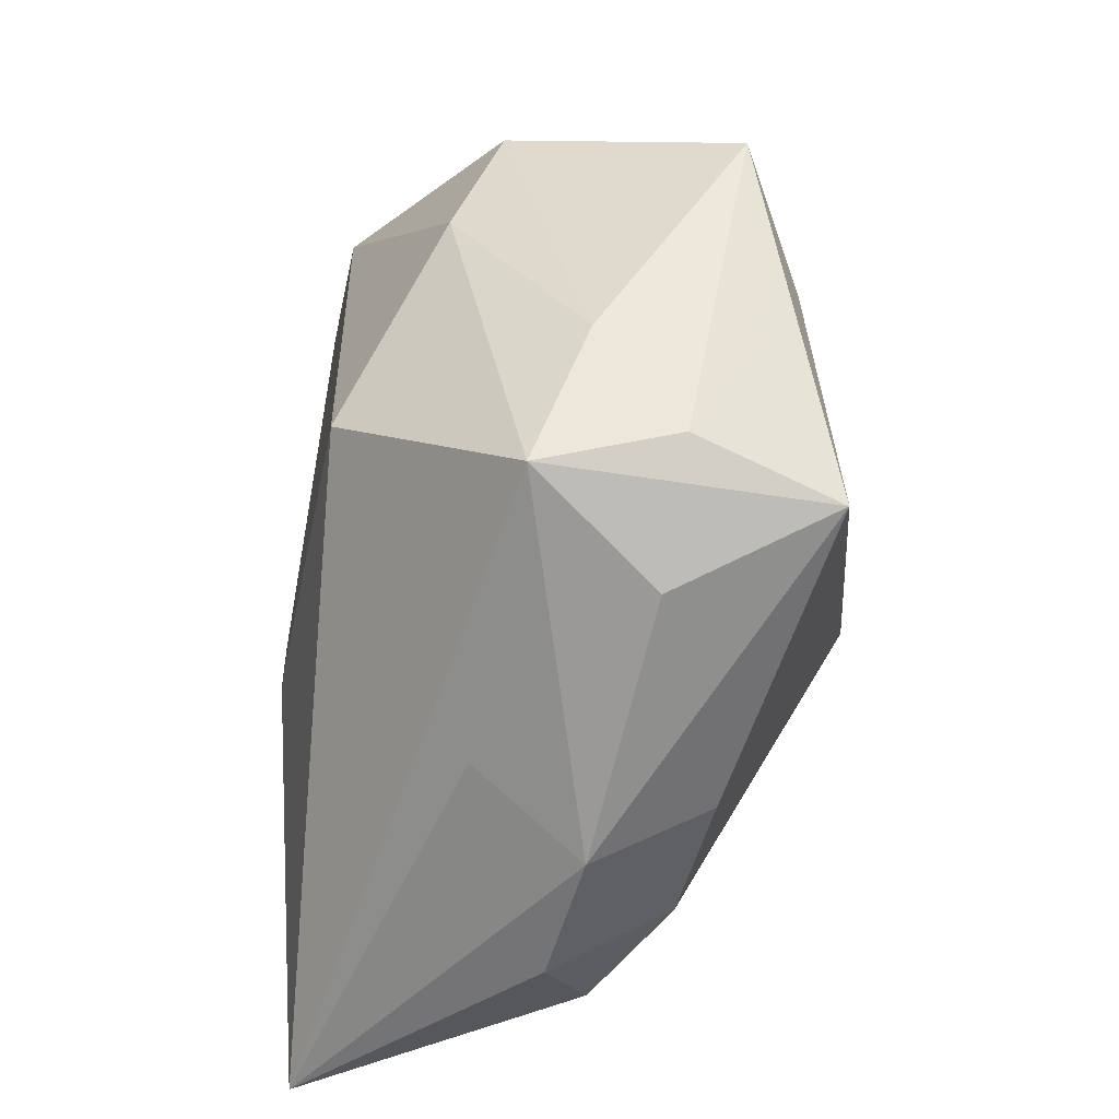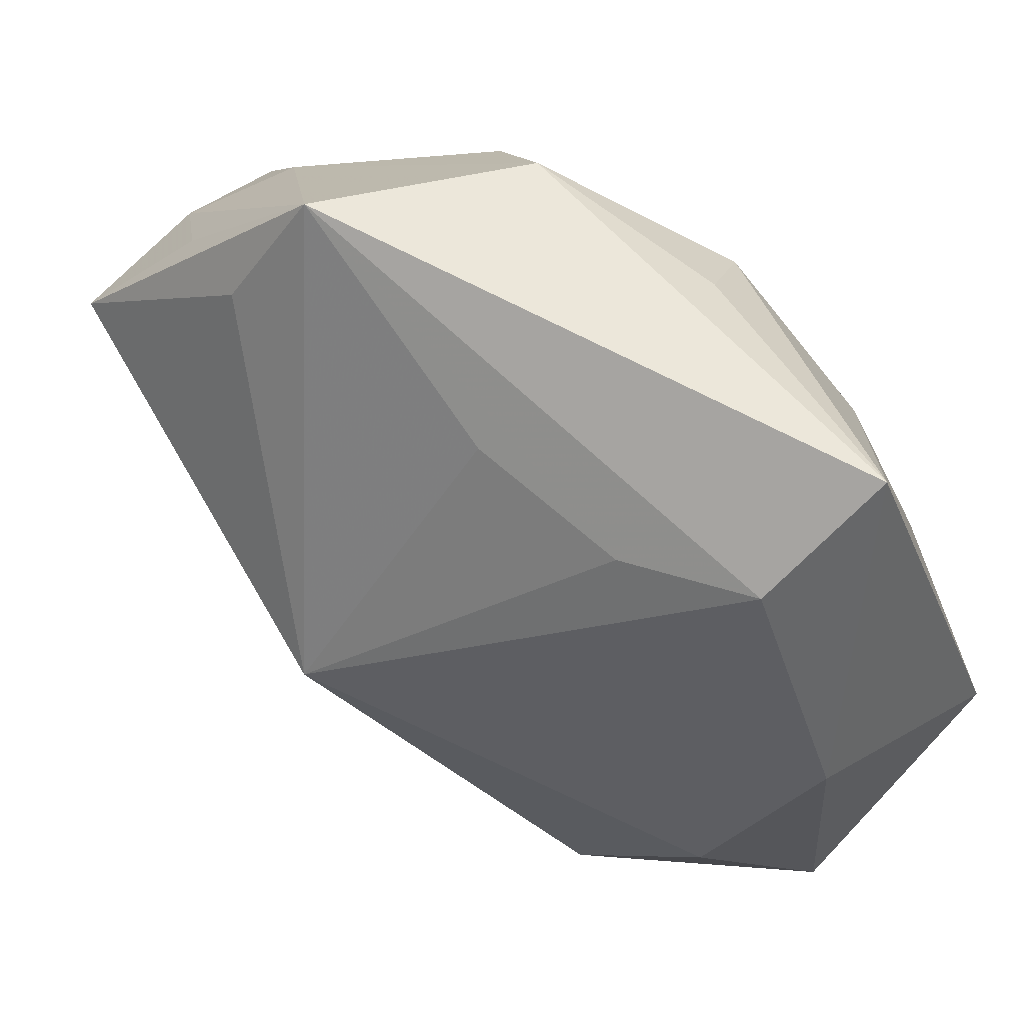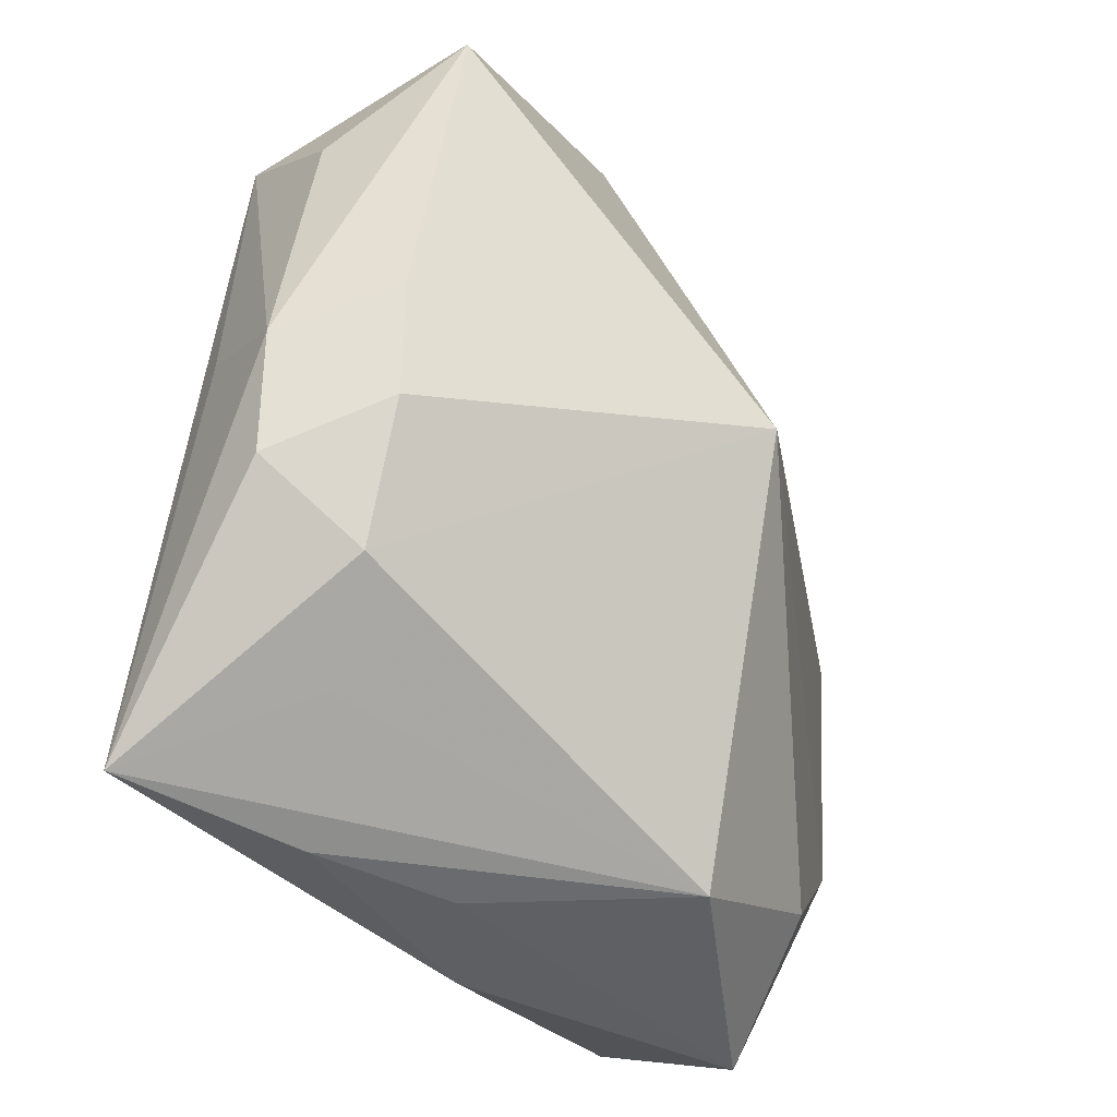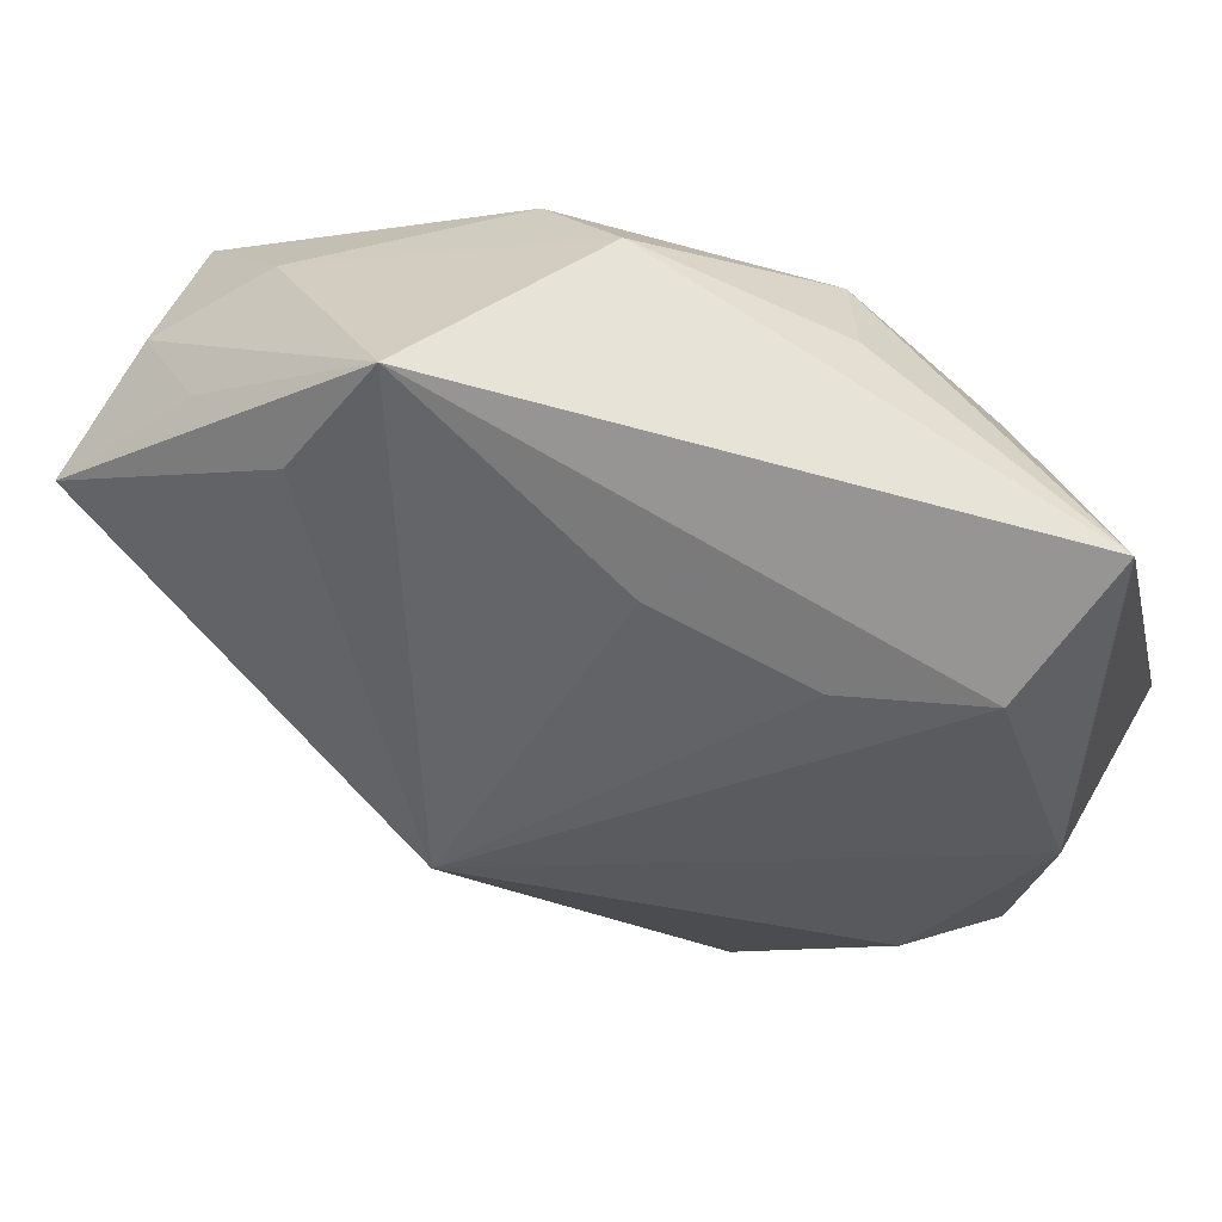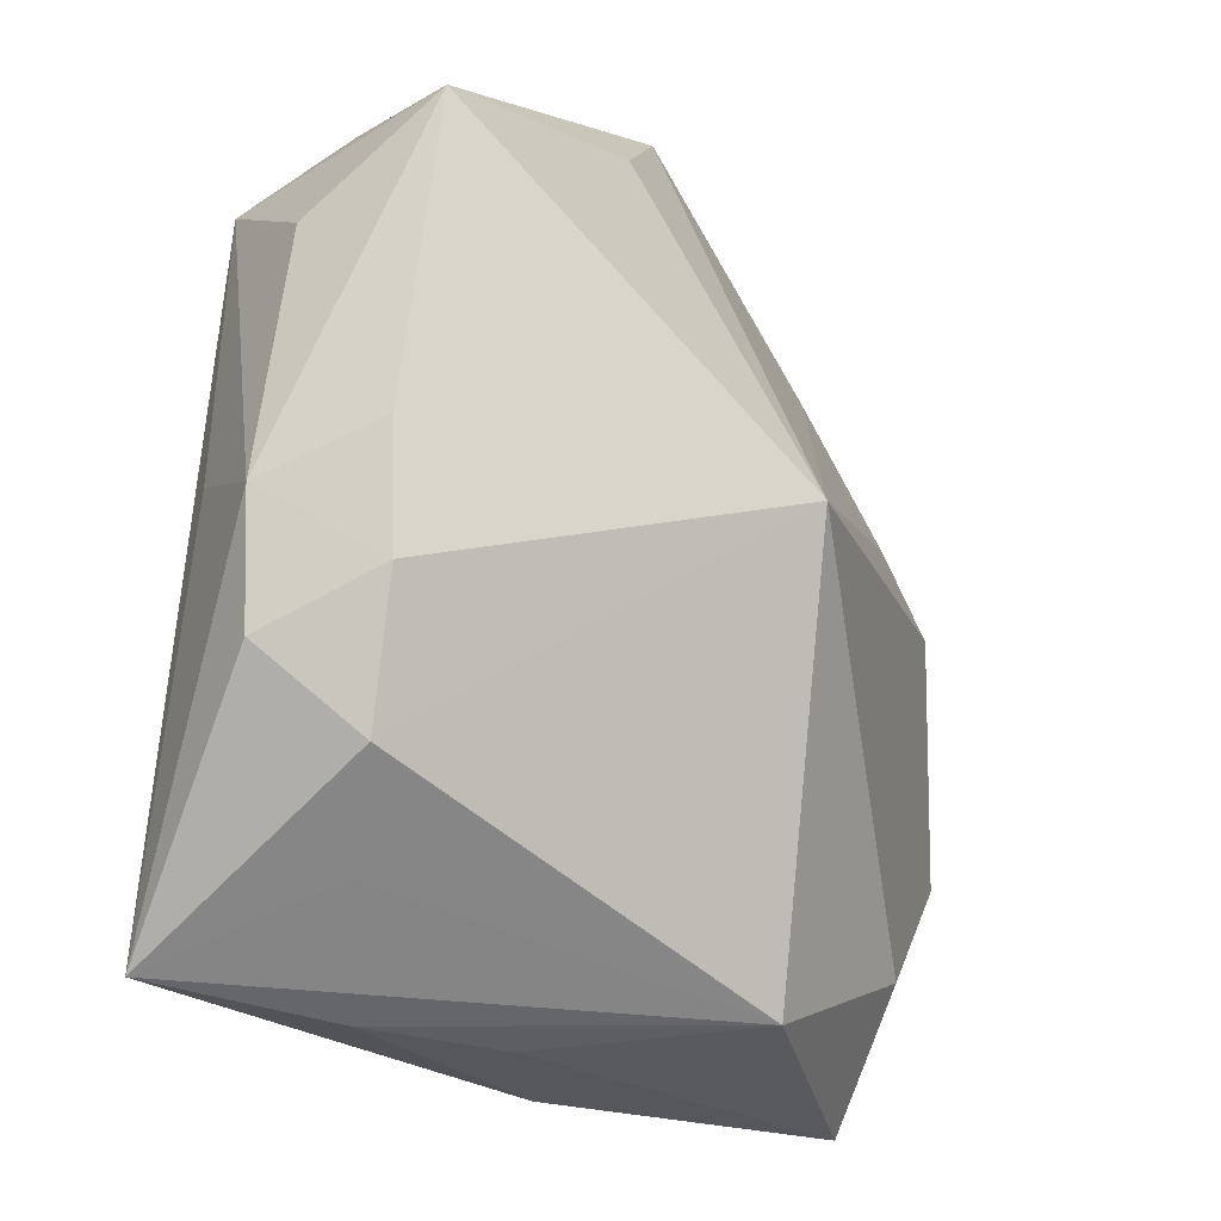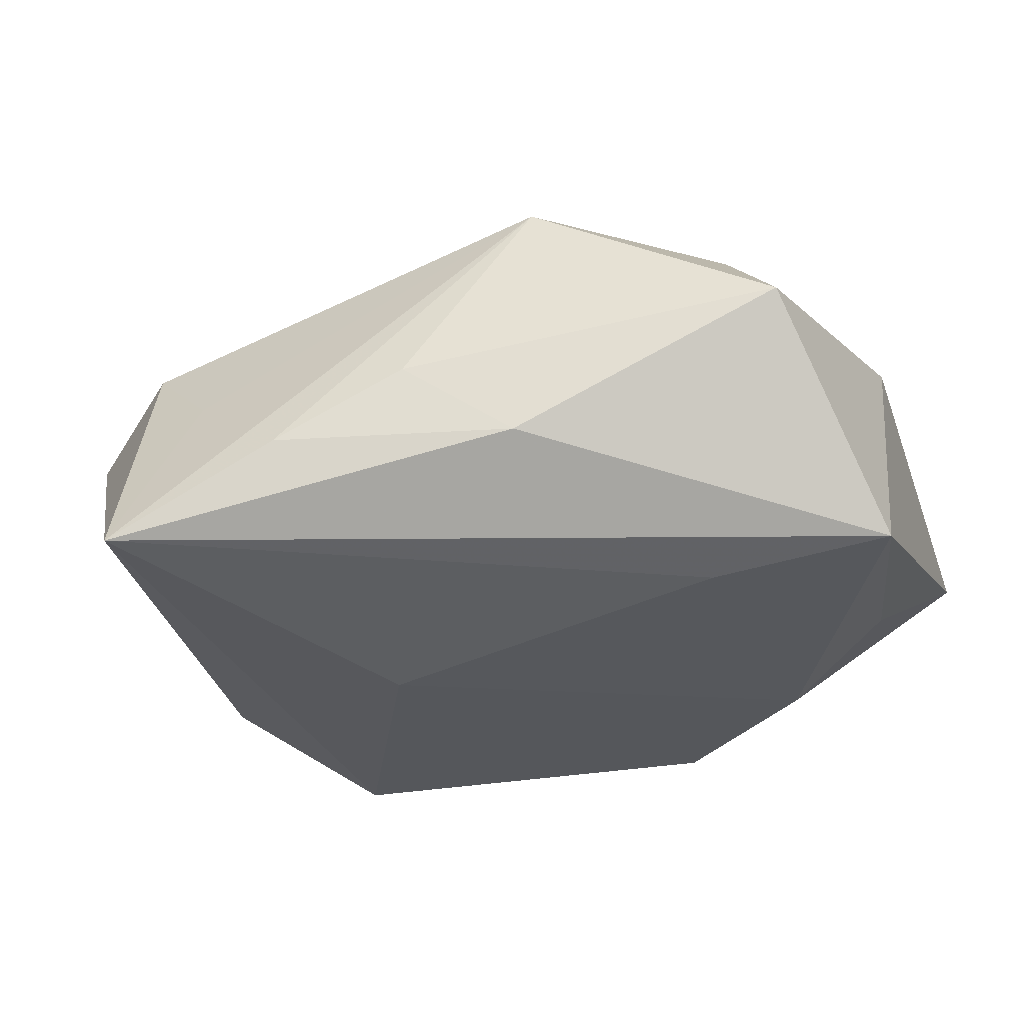
<metadata>
{"format":"obj","ext":"obj","renderer":"f3d","projection":"perspective","resolution":1024,"background":"white","views":[{"elev":16.4,"azim":-95.1,"up":"+Y"},{"elev":41.8,"azim":42.9,"up":"+Y"},{"elev":-56.5,"azim":-55.0,"up":"+Y"},{"elev":51.7,"azim":25.9,"up":"+Y"},{"elev":-43.0,"azim":-48.9,"up":"+Y"},{"elev":-37.6,"azim":18.9,"up":"+Z"}]}
</metadata>
<code>
v -0.01668 -0.02988 -0.004728
v -0.00321 -0.004934 0.02525
v -0.03644 0.009123 0.006402
v -0.01607 0.02512 0.01876
v 0.01283 -0.03124 0.007187
v -0.03146 -0.004267 -0.006302
v -0.009554 0.02984 -0.006115
v 0.0208 0.01544 0.01331
v -0.001151 0.0347 -0.001498
v 0.03662 -0.01233 -0.01836
v 0.03662 -0.004823 0.004537
v 0.03662 0.0252 0.001462
v 0.0319 0.01575 0.009388
v -0.01935 0.01696 -0.01522
v 0.02208 -0.01312 -0.0196
v -0.02751 -0.01764 0.008728
v -0.03531 0.01458 0.01908
v -0.02218 -0.03355 -0.0196
v -0.03422 -0.01104 0.001586
v -0.03071 -0.008501 0.01122
v -0.02574 0.02523 0.002785
v -0.03489 0.01807 -0.002446
v 0.01055 0.02464 -0.01302
v -0.008303 -0.03325 -0.01281
v 0.02666 -0.02033 0.007311
v -0.02284 -0.02642 0.002816
v -0.03363 0.01954 0.008426
v -0.03076 -0.02063 -0.0009851
v 0.002196 -0.03231 -0.007491
v 0.03188 -0.02697 -0.002847
v 0.01058 -0.02942 -0.01365
v 0.008253 0.0208 0.01546
v -0.007673 -0.006487 -0.01951
v 0.02285 0.01457 -0.01463
v 0.03196 0.01024 -0.01061
v -0.009807 0.03541 0.01581
v 0.01455 0.02861 -0.005131
v -0.02565 0.02373 0.01473
f 13 12 36
f 36 12 9
f 4 2 36
f 36 17 4
f 4 17 2
f 36 9 21
f 22 14 18
f 36 2 32
f 2 5 25
f 25 5 30
f 18 10 31
f 31 10 30
f 18 14 33
f 23 33 14
f 2 17 20
f 20 16 2
f 26 5 2
f 2 16 26
f 38 17 36
f 2 13 8
f 8 32 2
f 8 13 36
f 36 32 8
f 11 25 30
f 12 13 11
f 11 13 2
f 2 25 11
f 11 10 12
f 30 10 11
f 30 5 29
f 29 31 30
f 34 23 12
f 33 23 34
f 37 9 12
f 12 23 37
f 37 23 9
f 7 23 14
f 9 23 7
f 14 22 7
f 7 21 9
f 7 22 21
f 19 20 17
f 16 20 19
f 18 5 1
f 1 26 18
f 5 26 1
f 21 22 27
f 36 21 27
f 27 38 36
f 27 22 17
f 17 38 27
f 18 31 24
f 31 29 24
f 24 5 18
f 24 29 5
f 12 10 35
f 35 34 12
f 10 34 35
f 15 34 10
f 33 34 15
f 15 10 18
f 18 33 15
f 17 22 3
f 3 19 17
f 22 19 3
f 6 22 18
f 18 19 6
f 6 19 22
f 28 26 16
f 16 19 28
f 18 26 28
f 28 19 18

</code>
